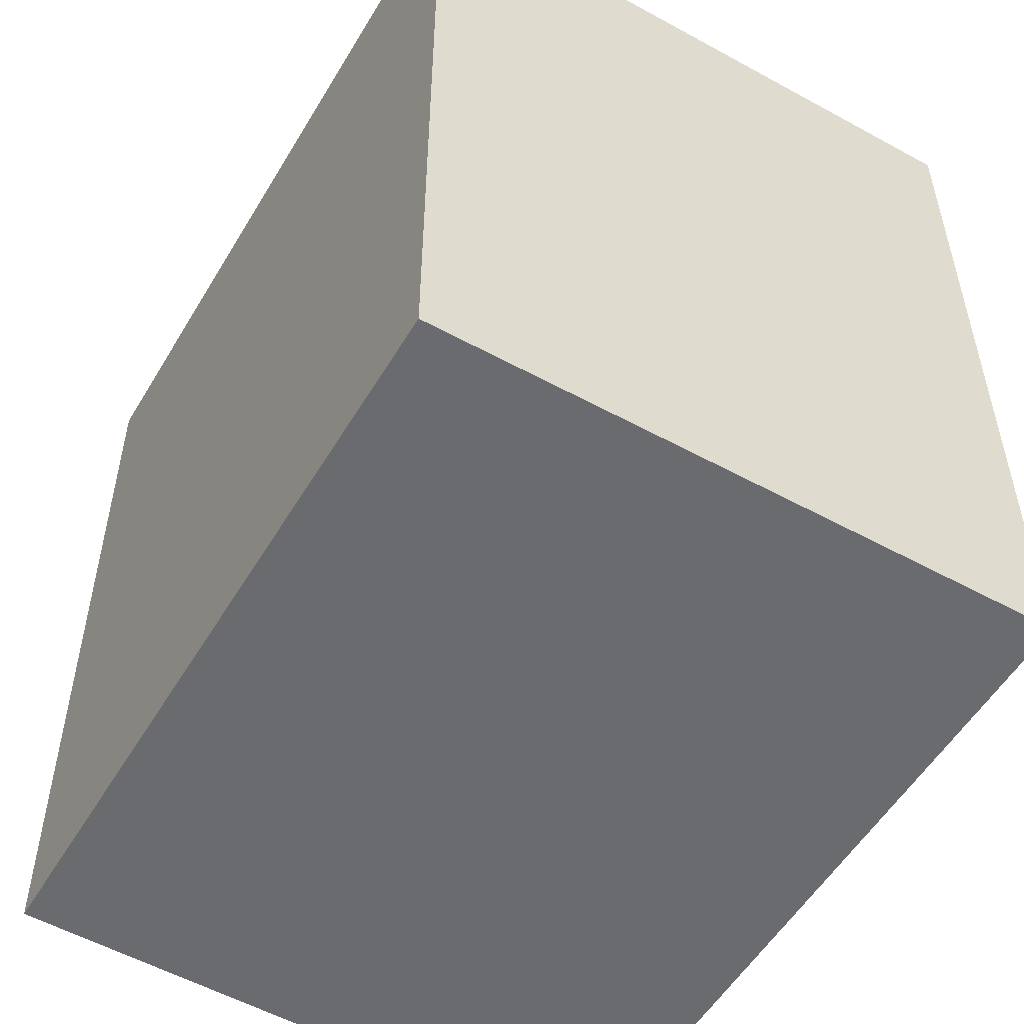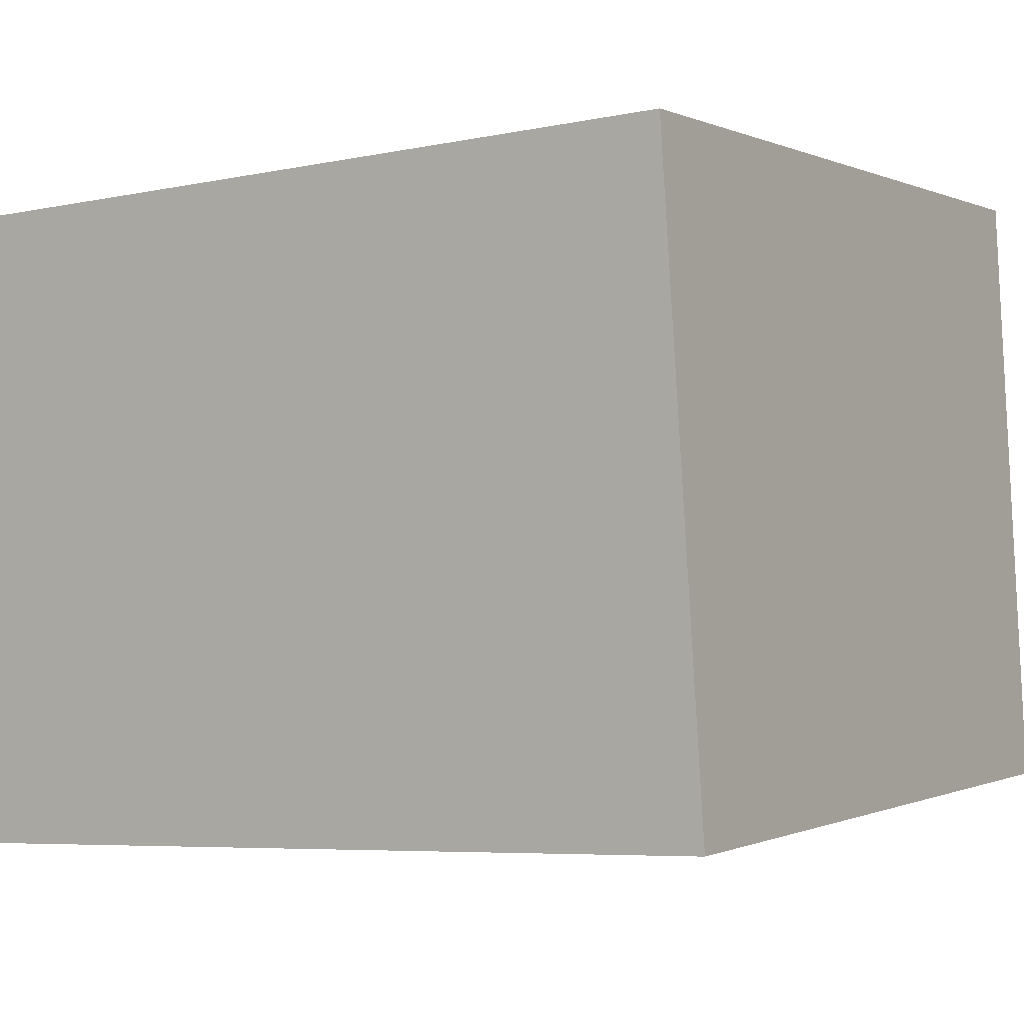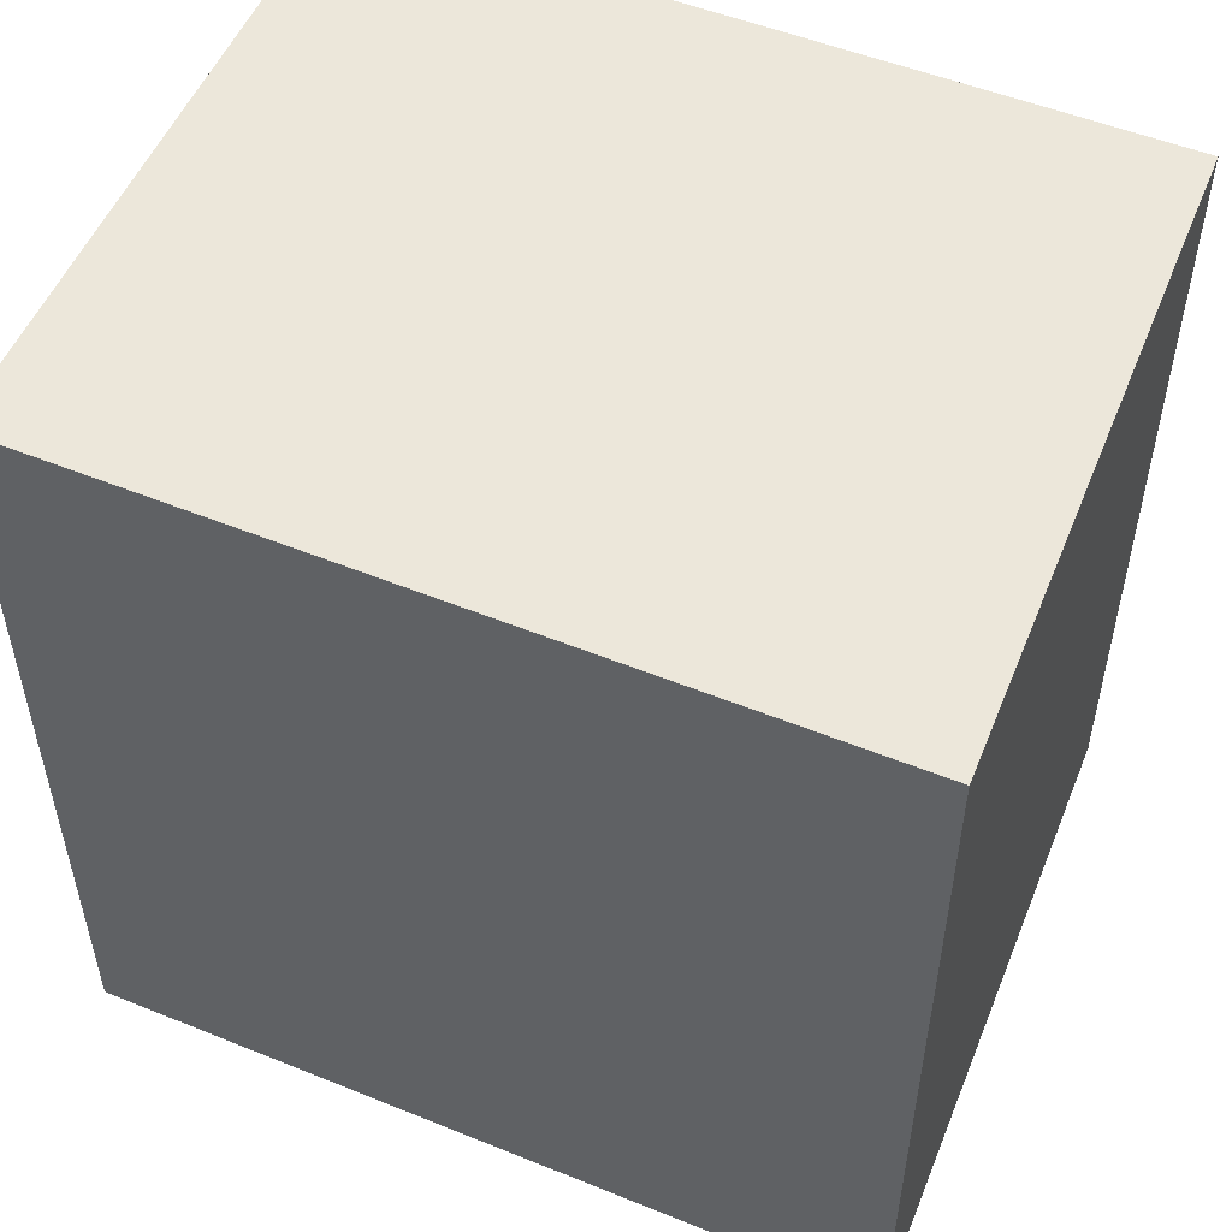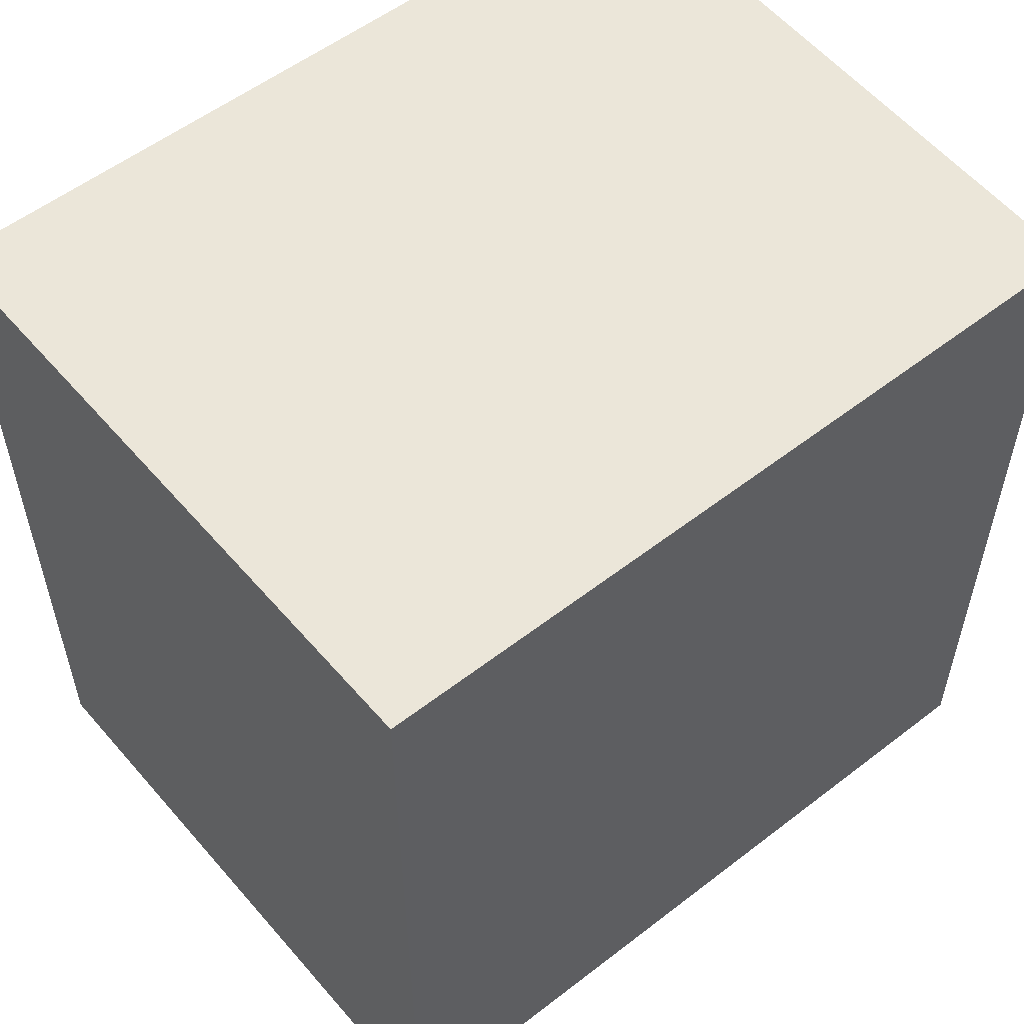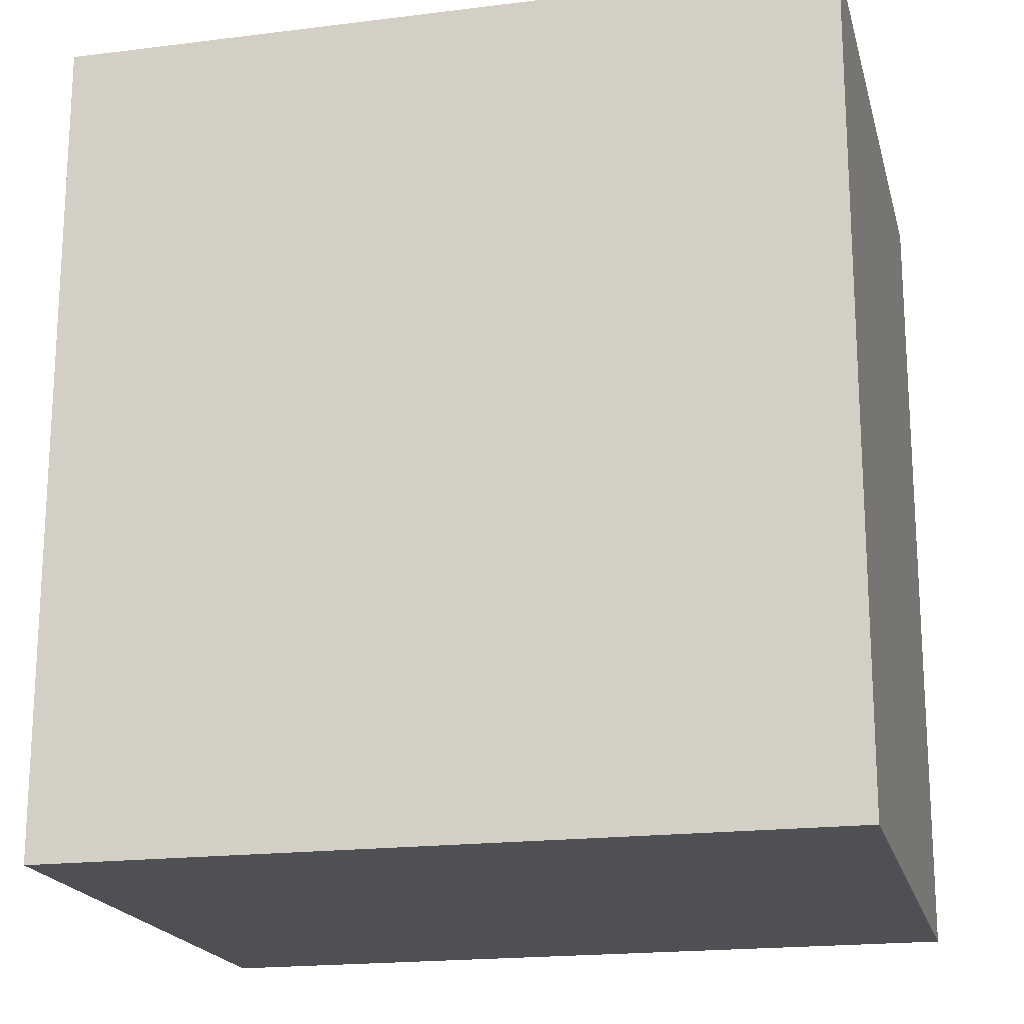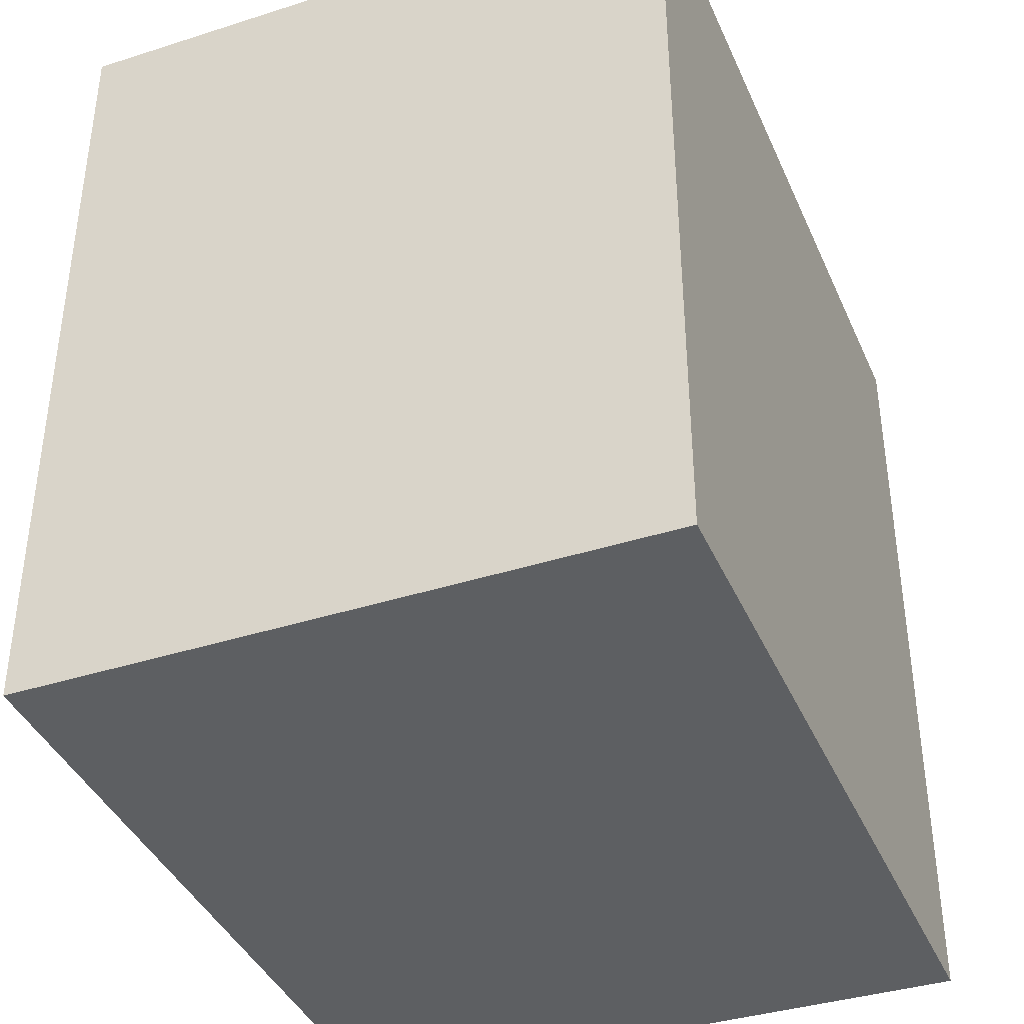
<metadata>
{"format":"obj","ext":"obj","renderer":"f3d","projection":"perspective","resolution":1024,"background":"white","views":[{"elev":-53.3,"azim":-115.0,"up":"+Y"},{"elev":-6.1,"azim":122.1,"up":"+Z"},{"elev":53.3,"azim":28.2,"up":"+Y"},{"elev":56.3,"azim":146.3,"up":"+Y"},{"elev":-18.7,"azim":-161.2,"up":"+Y"},{"elev":-39.7,"azim":-63.0,"up":"+Y"}]}
</metadata>
<code>
v  0.206 2.903 2.207
v  2.711 2.903 -0.25
v  0 2.903 1.778e-16
v  2.962 2.903 1.978
v  0 0 0
v  0.206 -1.351e-16 2.207
v  2.962 -1.211e-16 1.978
v  2.711 1.531e-17 -0.25
g defaultobject
f 1 2 3
f 2 1 4
f 5 1 3
f 1 5 6
f 6 4 1
f 4 6 7
f 7 2 4
f 2 7 8
f 8 3 2
f 3 8 5
f 8 6 5
f 6 8 7

</code>
